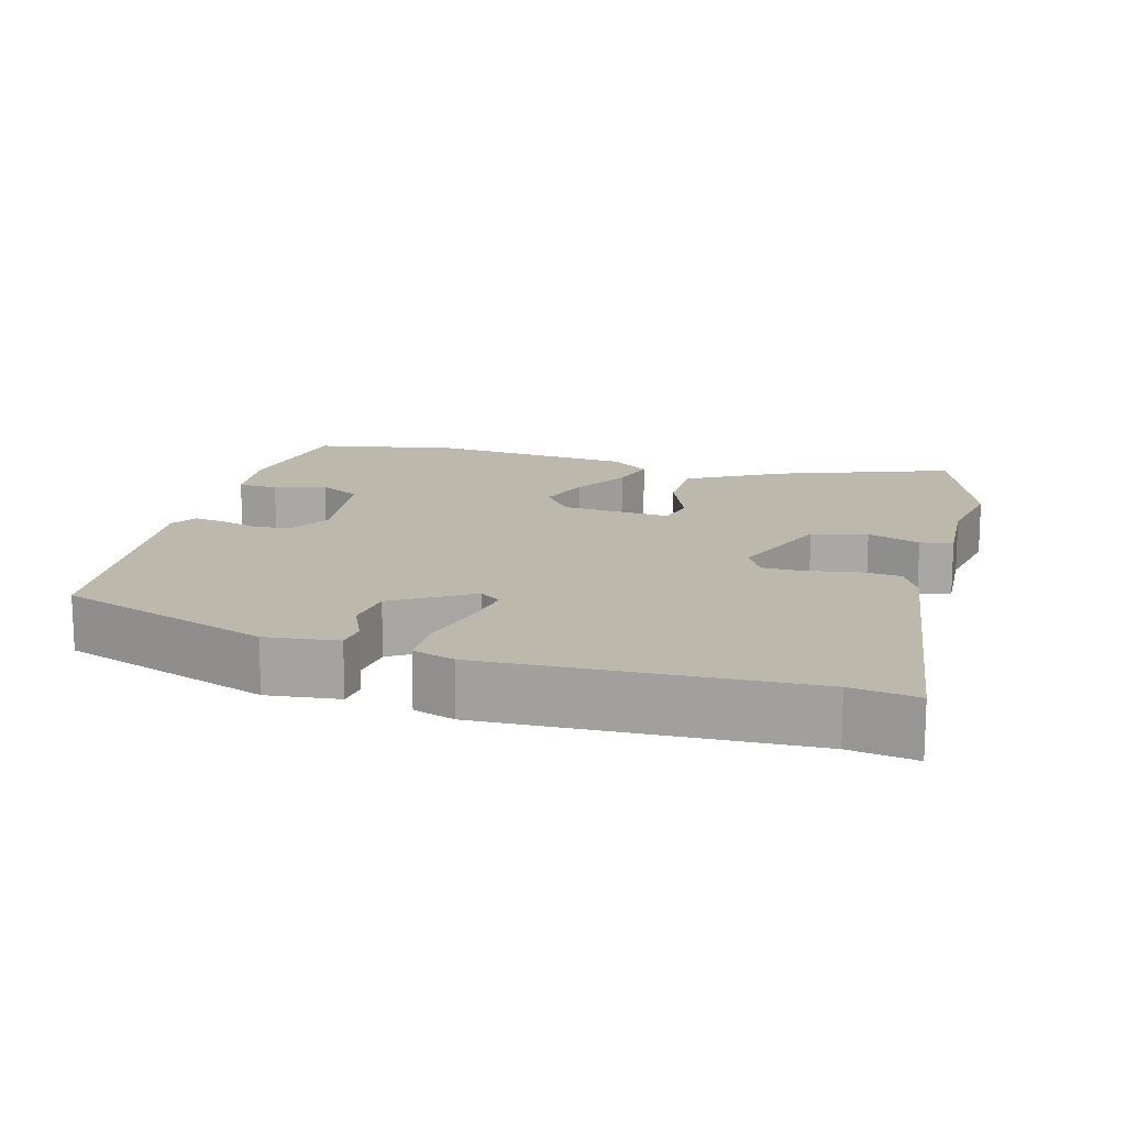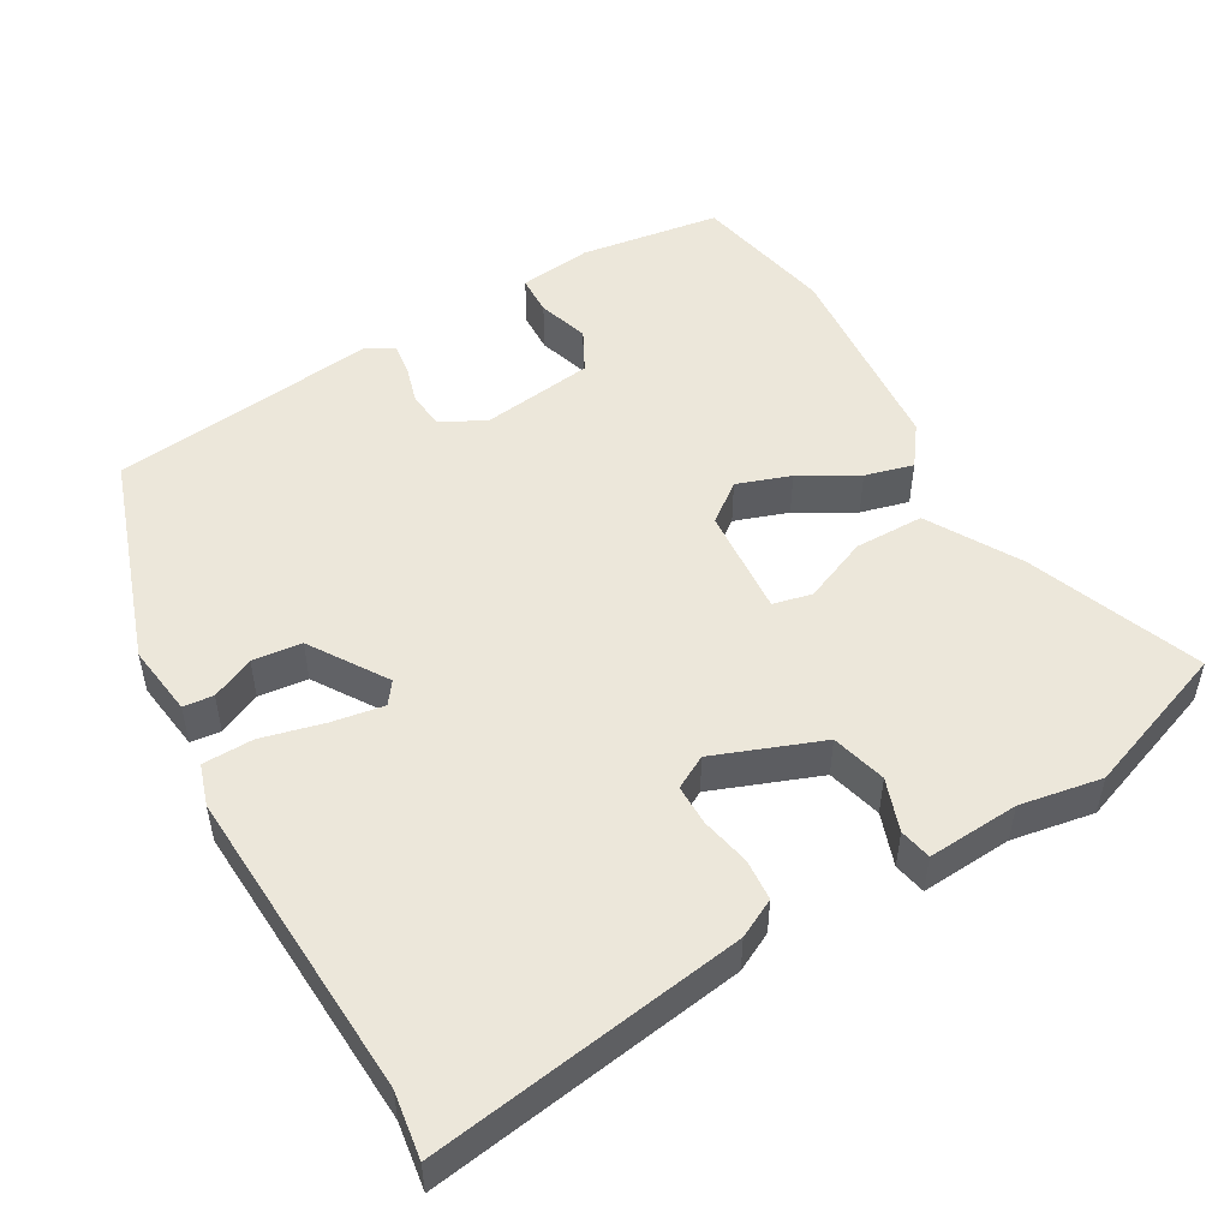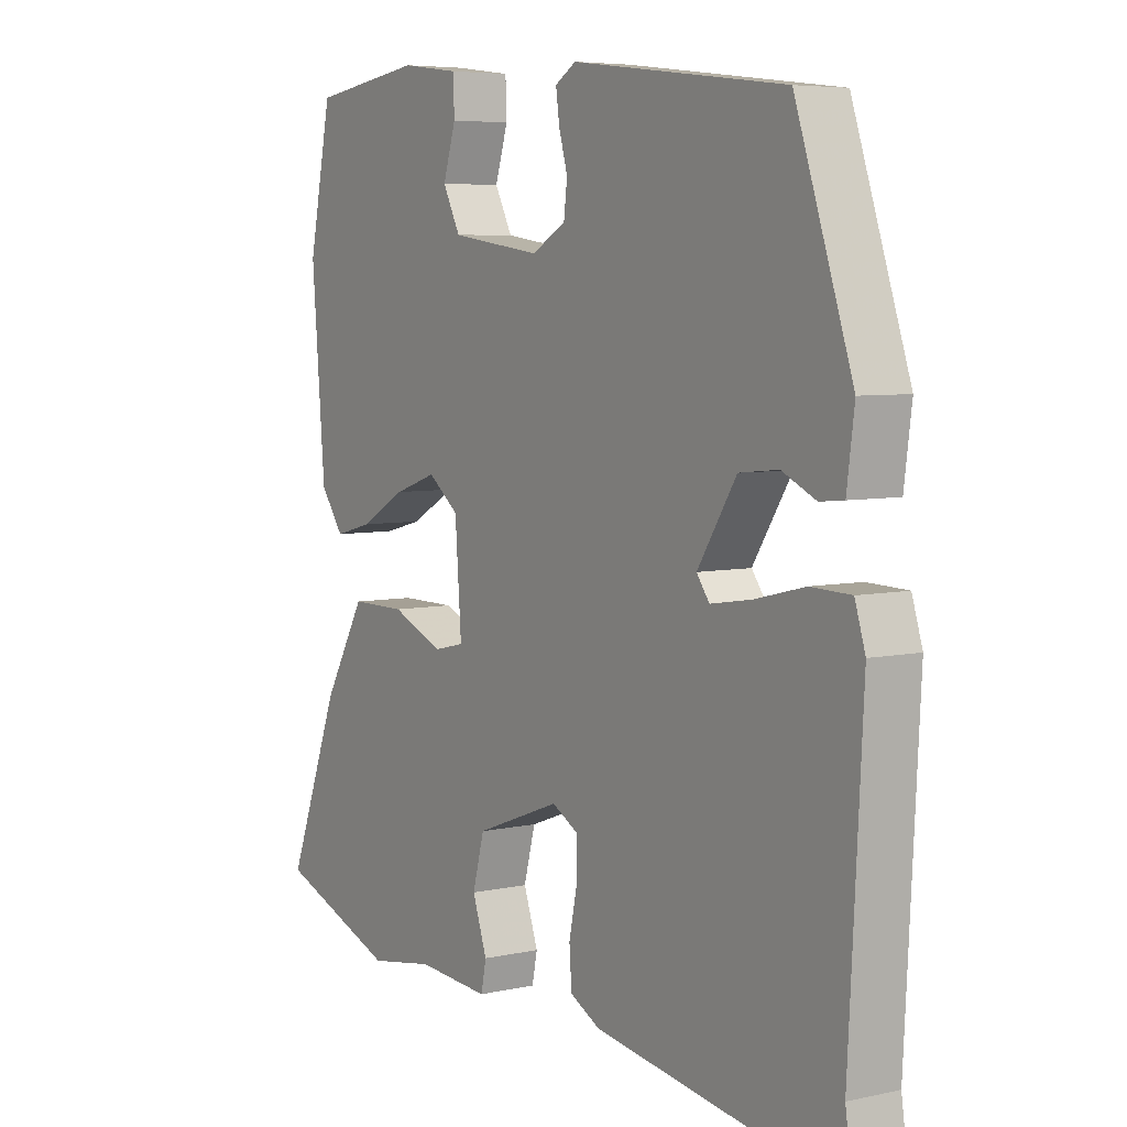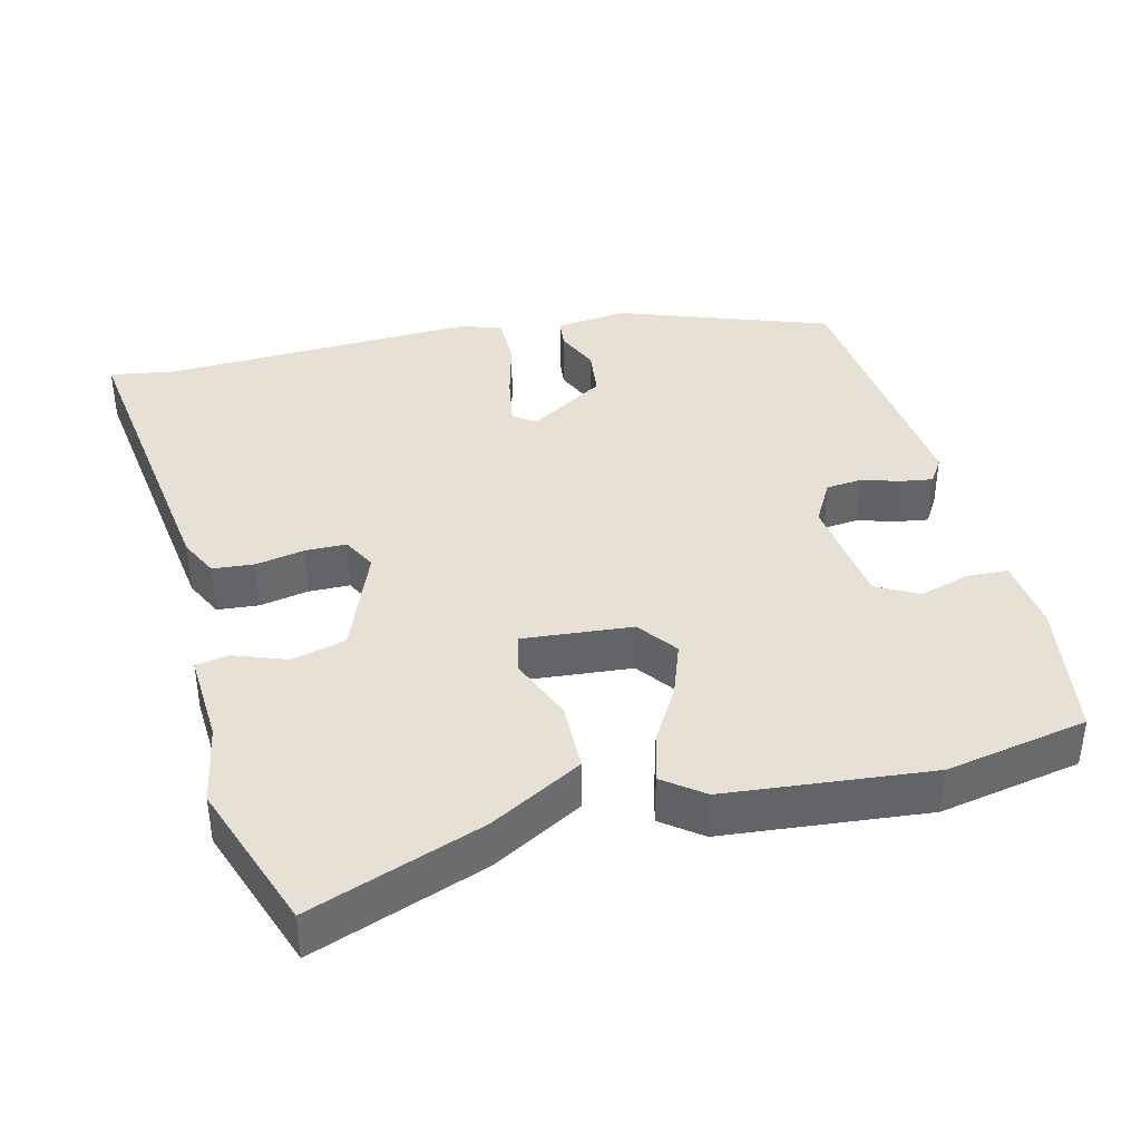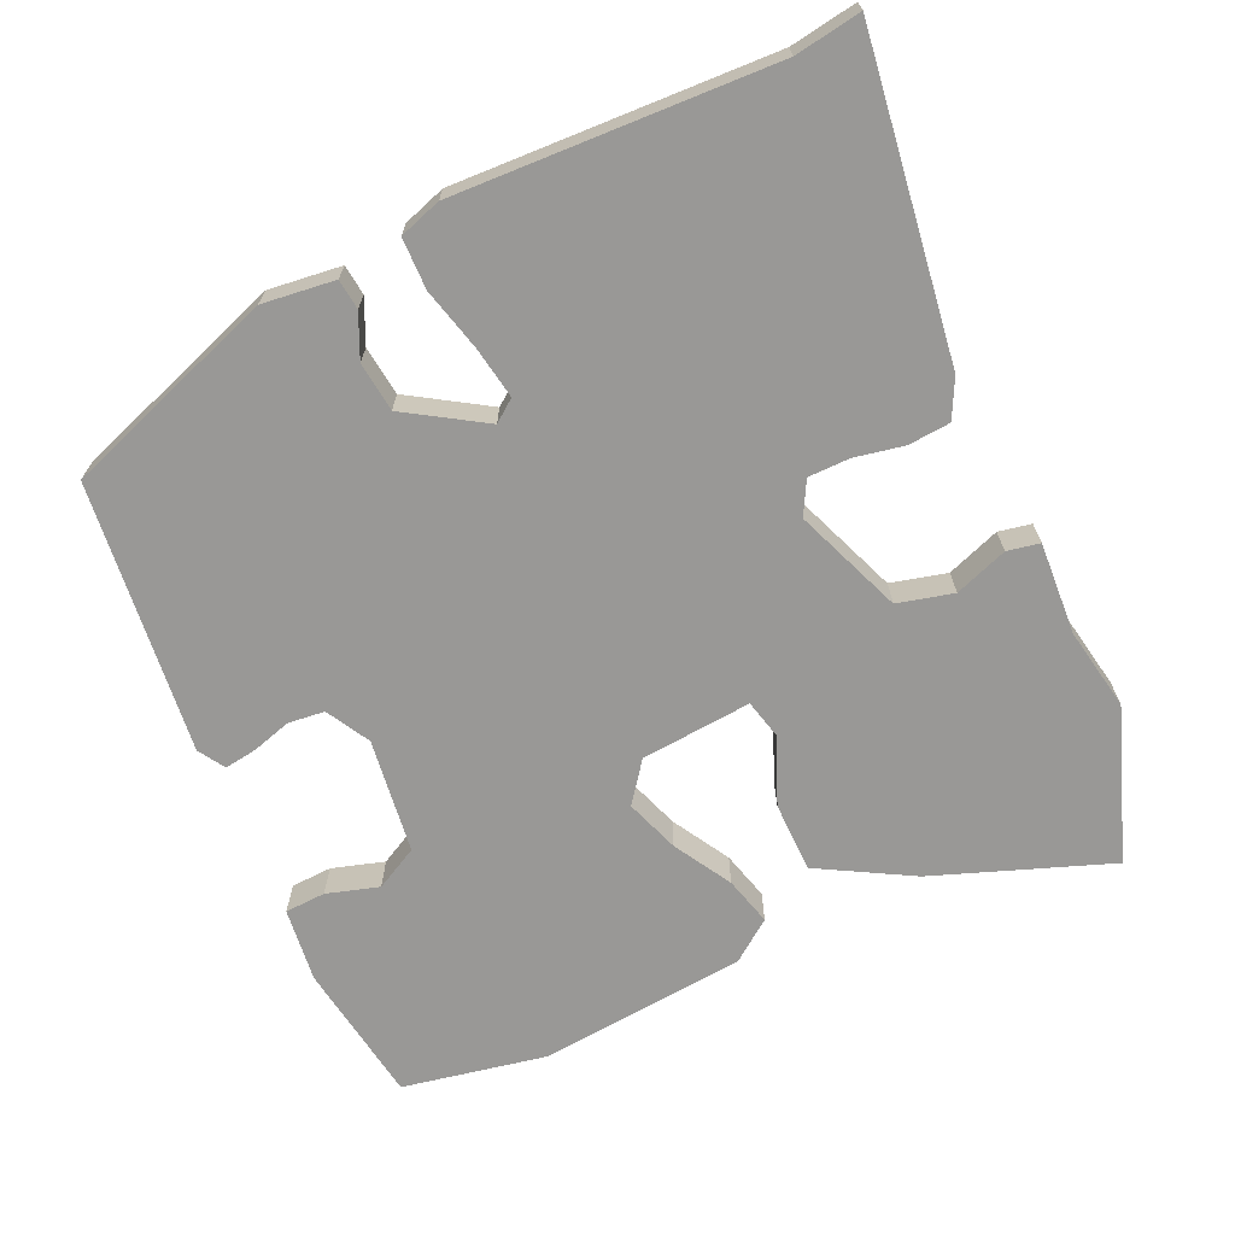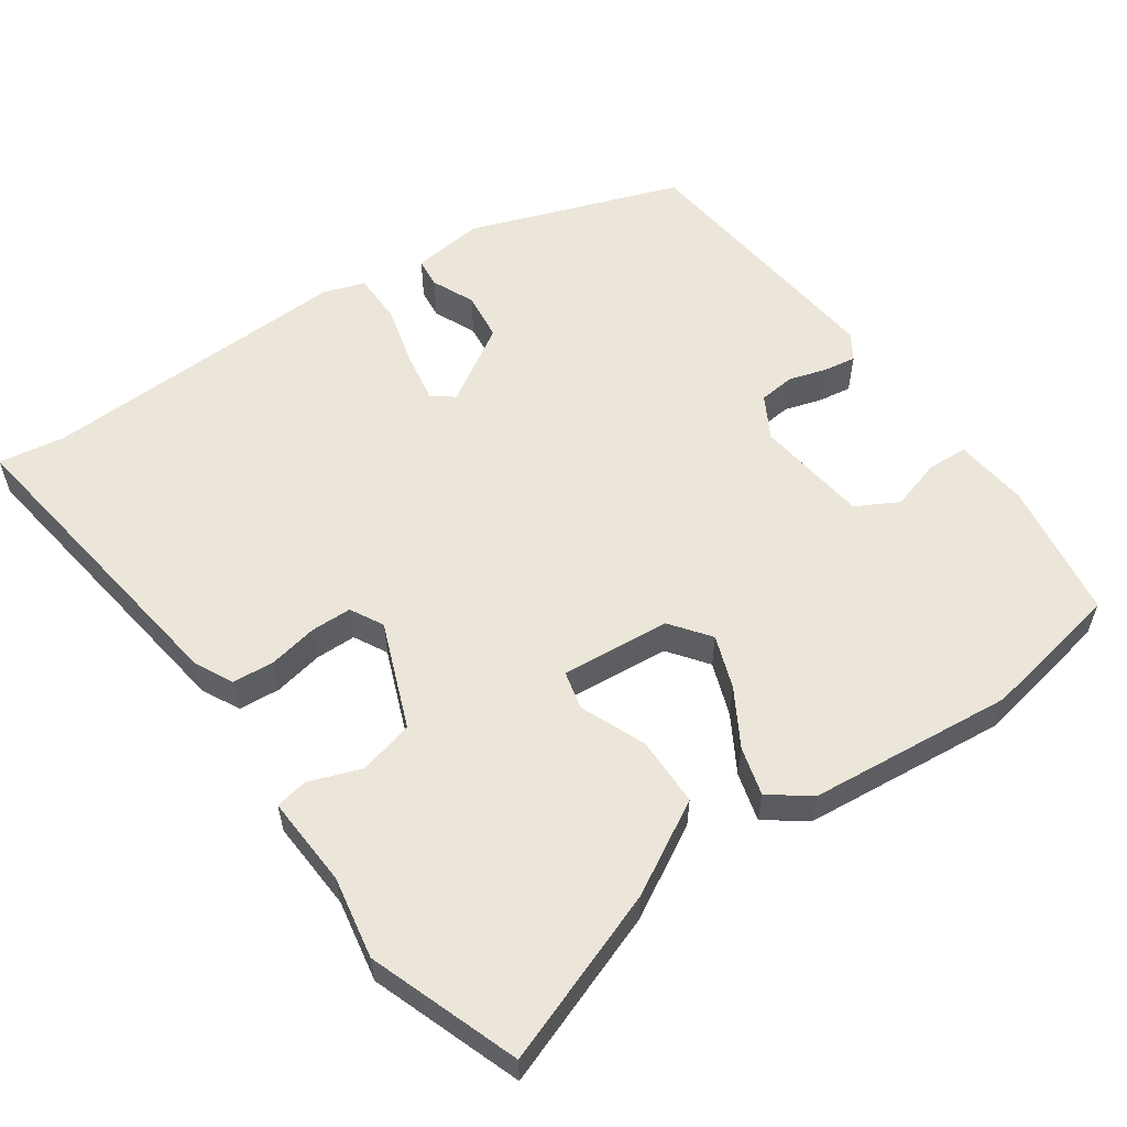
<metadata>
{"format":"obj","ext":"obj","renderer":"f3d","projection":"perspective","resolution":1024,"background":"white","views":[{"elev":14.9,"azim":106.3,"up":"+Y"},{"elev":50.4,"azim":150.2,"up":"+Y"},{"elev":5.9,"azim":56.2,"up":"+Z"},{"elev":39.2,"azim":-103.1,"up":"+Y"},{"elev":-68.6,"azim":115.2,"up":"+Y"},{"elev":57.0,"azim":-124.0,"up":"+Y"}]}
</metadata>
<code>
v 0.405 0.07 0.469
v 0.503 0.07 0.179
v 0.49 0.07 0.081
v 0.449 0.07 0.077
v 0.391 0.07 0.104
v 0.324 0.07 0.097
v 0.257 0.07 -0.007
v 0.279 0.07 -0.037
v 0.349 0.07 -0.026
v 0.435 0.07 -0.005
v 0.504 0.07 -0.007
v 0.522 0.07 -0.064
v 0.499 0.07 -0.493
v 0.512 0.07 -0.583
v 0.084 0.07 -0.517
v 0.032 0.07 -0.49
v 0.028 0.07 -0.433
v 0.042 0.07 -0.366
v 0.042 0.07 -0.31
v -0.003 0.07 -0.285
v -0.149 0.07 -0.34
v -0.169 0.07 -0.415
v -0.144 0.07 -0.487
v -0.153 0.07 -0.531
v -0.278 0.07 -0.522
v -0.39 0.07 -0.541
v -0.594 0.07 -0.465
v -0.504 0.07 -0.229
v -0.432 0.07 -0.104
v -0.337 0.07 -0.104
v -0.248 0.07 -0.142
v -0.195 0.07 -0.13
v -0.206 0.07 0.02
v -0.259 0.07 0.061
v -0.332 0.07 0.036
v -0.41 0.07 -0.008
v -0.476 0.07 -0.025
v -0.516 0.07 0.03
v -0.539 0.07 0.311
v -0.499 0.07 0.505
v -0.307 0.07 0.532
v -0.207 0.07 0.519
v -0.205 0.07 0.464
v -0.227 0.07 0.394
v -0.197 0.07 0.336
v -0.042 0.07 0.314
v 0.017 0.07 0.346
v 0.023 0.07 0.395
v 0.008 0.07 0.448
v 0.002 0.07 0.492
v 0.038 0.07 0.514
v 0.405 0 0.469
v 0.503 0 0.179
v 0.49 0 0.081
v 0.449 0 0.077
v 0.391 0 0.104
v 0.324 0 0.097
v 0.257 0 -0.007
v 0.279 0 -0.037
v 0.349 0 -0.026
v 0.435 0 -0.005
v 0.504 0 -0.007
v 0.522 0 -0.064
v 0.499 0 -0.493
v 0.512 0 -0.583
v 0.084 0 -0.517
v 0.032 0 -0.49
v 0.028 0 -0.433
v 0.042 0 -0.366
v 0.042 0 -0.31
v -0.003 0 -0.285
v -0.149 0 -0.34
v -0.169 0 -0.415
v -0.144 0 -0.487
v -0.153 0 -0.531
v -0.278 0 -0.522
v -0.39 0 -0.541
v -0.594 0 -0.465
v -0.504 0 -0.229
v -0.432 0 -0.104
v -0.337 0 -0.104
v -0.248 0 -0.142
v -0.195 0 -0.13
v -0.206 0 0.02
v -0.259 0 0.061
v -0.332 0 0.036
v -0.41 0 -0.008
v -0.476 0 -0.025
v -0.516 0 0.03
v -0.539 0 0.311
v -0.499 0 0.505
v -0.307 0 0.532
v -0.207 0 0.519
v -0.205 0 0.464
v -0.227 0 0.394
v -0.197 0 0.336
v -0.042 0 0.314
v 0.017 0 0.346
v 0.023 0 0.395
v 0.008 0 0.448
v 0.002 0 0.492
v 0.038 0 0.514
f 3 4 5
f 2 3 5
f 1 2 5
f 51 1 5
f 50 51 5
f 49 50 5
f 48 49 5
f 47 48 5 6
f 46 47 6 7
f 45 46 7 8
f 42 43 44
f 41 42 44
f 40 41 44
f 39 40 44
f 38 39 44
f 37 38 44
f 36 37 44
f 35 36 44 45
f 34 35 45
f 33 34 45 8
f 29 30 31
f 28 29 31
f 27 28 31
f 26 27 31
f 25 26 31
f 25 31 32
f 22 23 24 25
f 21 22 25 32
f 32 33 8
f 21 32 8
f 20 21 8
f 16 17 18
f 15 16 18
f 14 15 18
f 13 14 18
f 13 18 19
f 12 13 19
f 11 12 19
f 10 11 19
f 9 10 19
f 8 9 19 20
f 56 55 54
f 56 54 53
f 56 53 52
f 56 52 102
f 56 102 101
f 56 101 100
f 56 100 99
f 57 56 99 98
f 58 57 98 97
f 59 58 97 96
f 95 94 93
f 95 93 92
f 95 92 91
f 95 91 90
f 95 90 89
f 95 89 88
f 95 88 87
f 96 95 87 86
f 96 86 85
f 59 96 85 84
f 82 81 80
f 82 80 79
f 82 79 78
f 82 78 77
f 82 77 76
f 83 82 76
f 76 75 74 73
f 83 76 73 72
f 59 84 83
f 59 83 72
f 59 72 71
f 69 68 67
f 69 67 66
f 69 66 65
f 69 65 64
f 70 69 64
f 70 64 63
f 70 63 62
f 70 62 61
f 70 61 60
f 71 70 60 59
f 1 52 53 2
f 2 53 54 3
f 3 54 55 4
f 4 55 56 5
f 5 56 57 6
f 6 57 58 7
f 7 58 59 8
f 8 59 60 9
f 9 60 61 10
f 10 61 62 11
f 11 62 63 12
f 12 63 64 13
f 13 64 65 14
f 14 65 66 15
f 15 66 67 16
f 16 67 68 17
f 17 68 69 18
f 18 69 70 19
f 19 70 71 20
f 20 71 72 21
f 21 72 73 22
f 22 73 74 23
f 23 74 75 24
f 24 75 76 25
f 25 76 77 26
f 26 77 78 27
f 27 78 79 28
f 28 79 80 29
f 29 80 81 30
f 30 81 82 31
f 31 82 83 32
f 32 83 84 33
f 33 84 85 34
f 34 85 86 35
f 35 86 87 36
f 36 87 88 37
f 37 88 89 38
f 38 89 90 39
f 39 90 91 40
f 40 91 92 41
f 41 92 93 42
f 42 93 94 43
f 43 94 95 44
f 44 95 96 45
f 45 96 97 46
f 46 97 98 47
f 47 98 99 48
f 48 99 100 49
f 49 100 101 50
f 50 101 102 51
f 51 102 52 1

</code>
